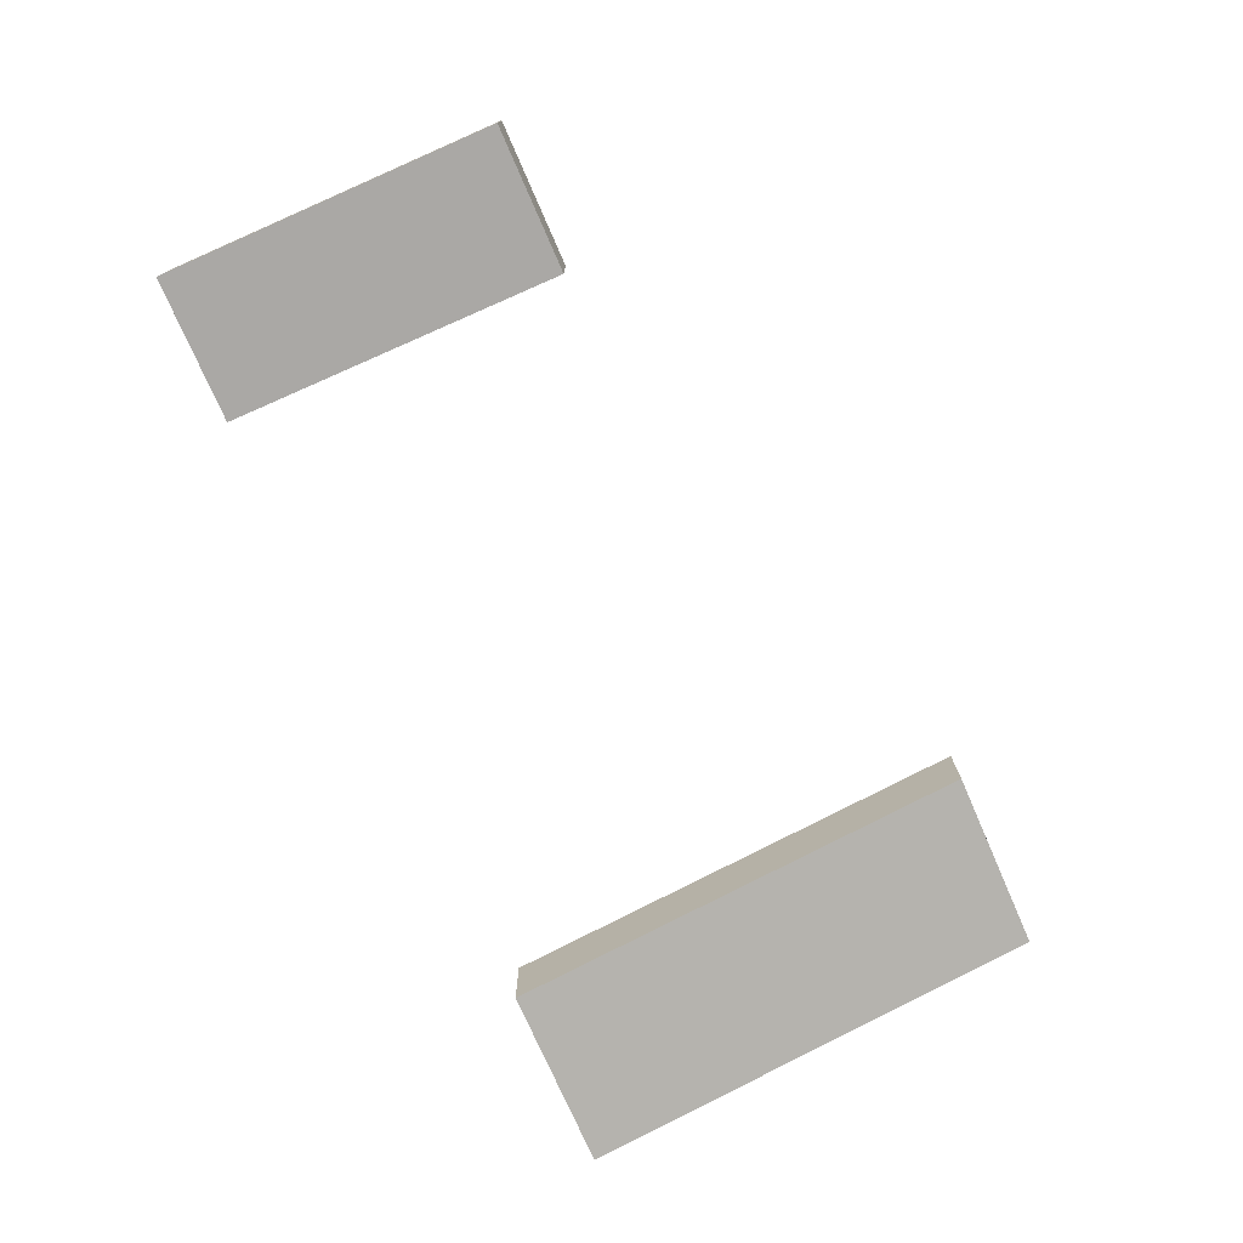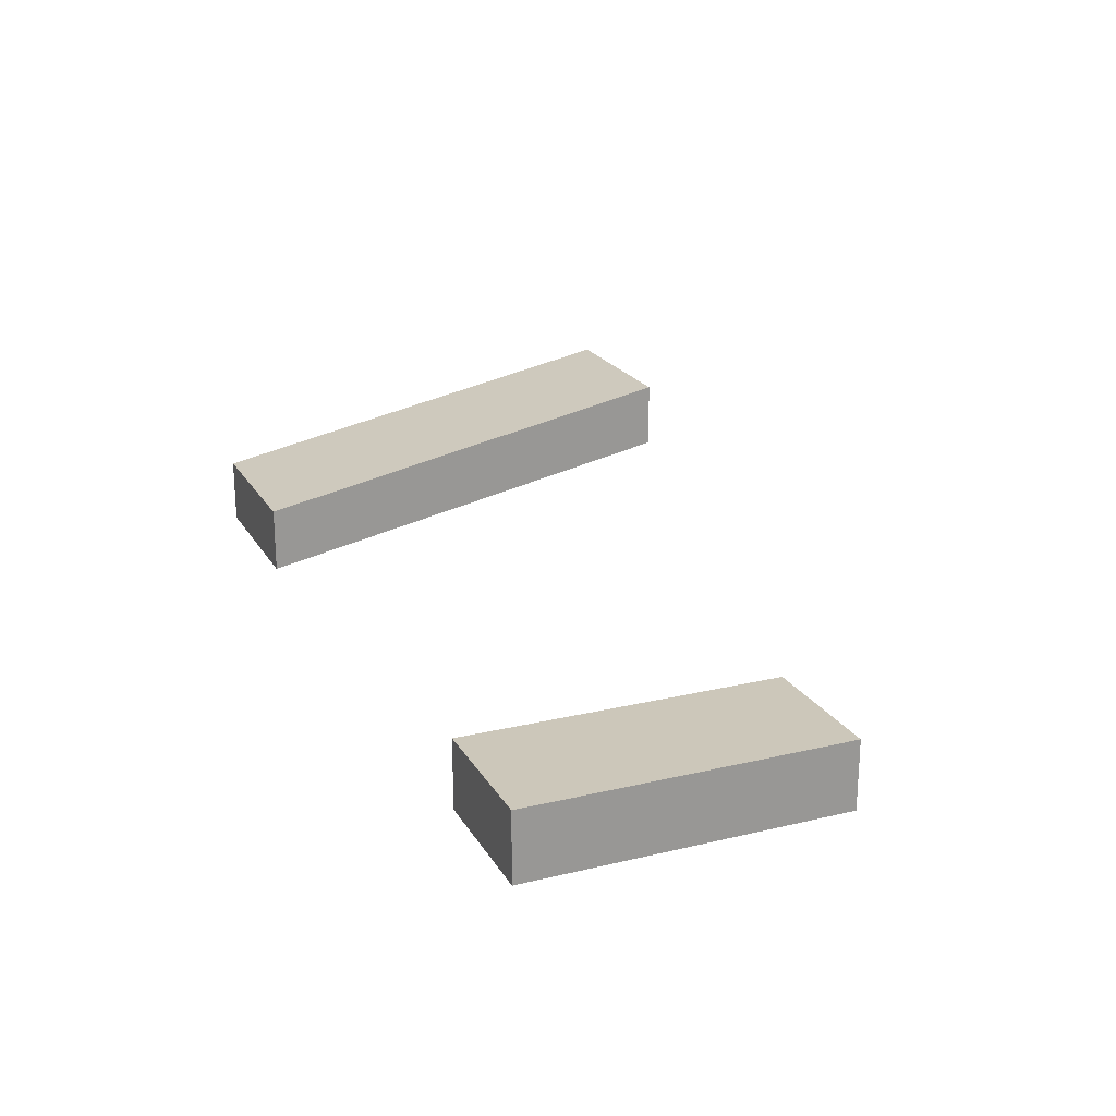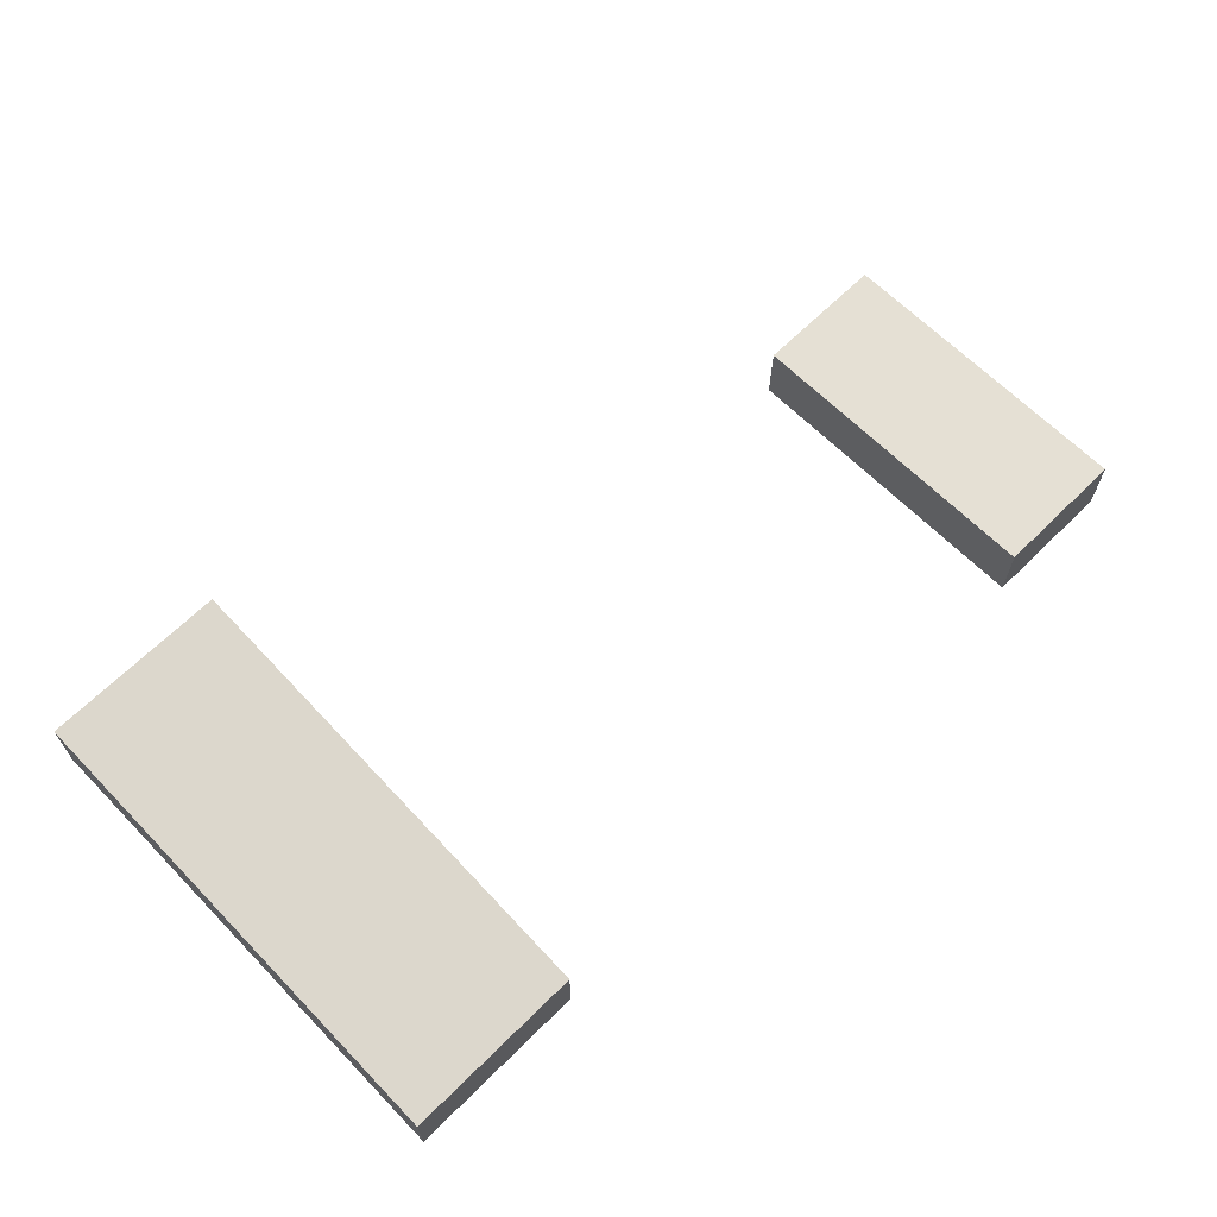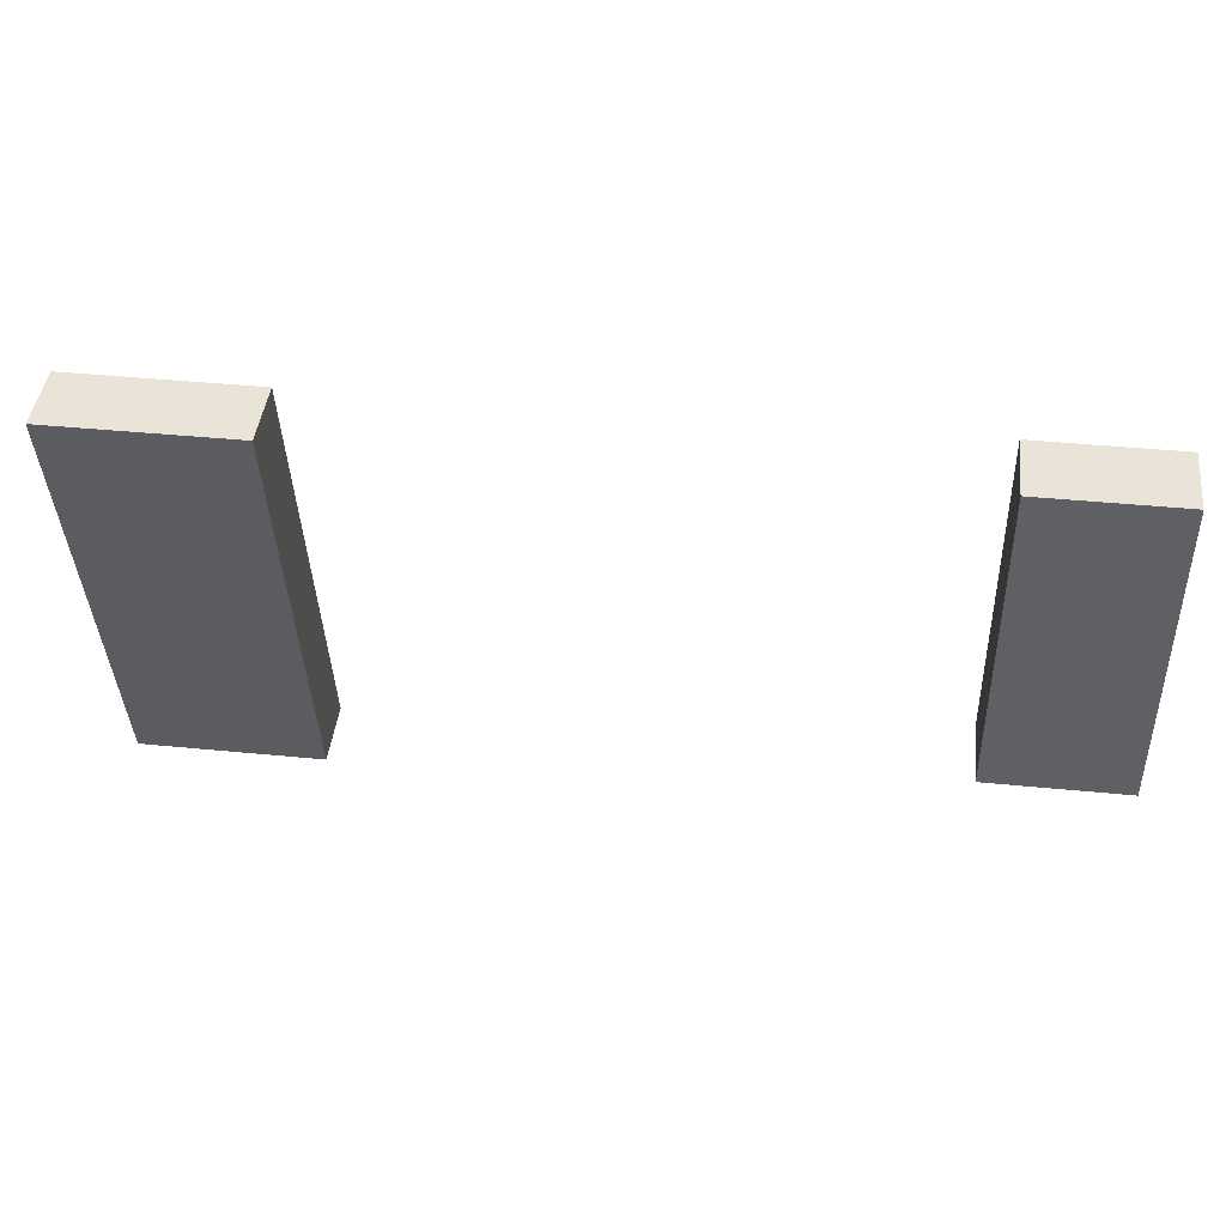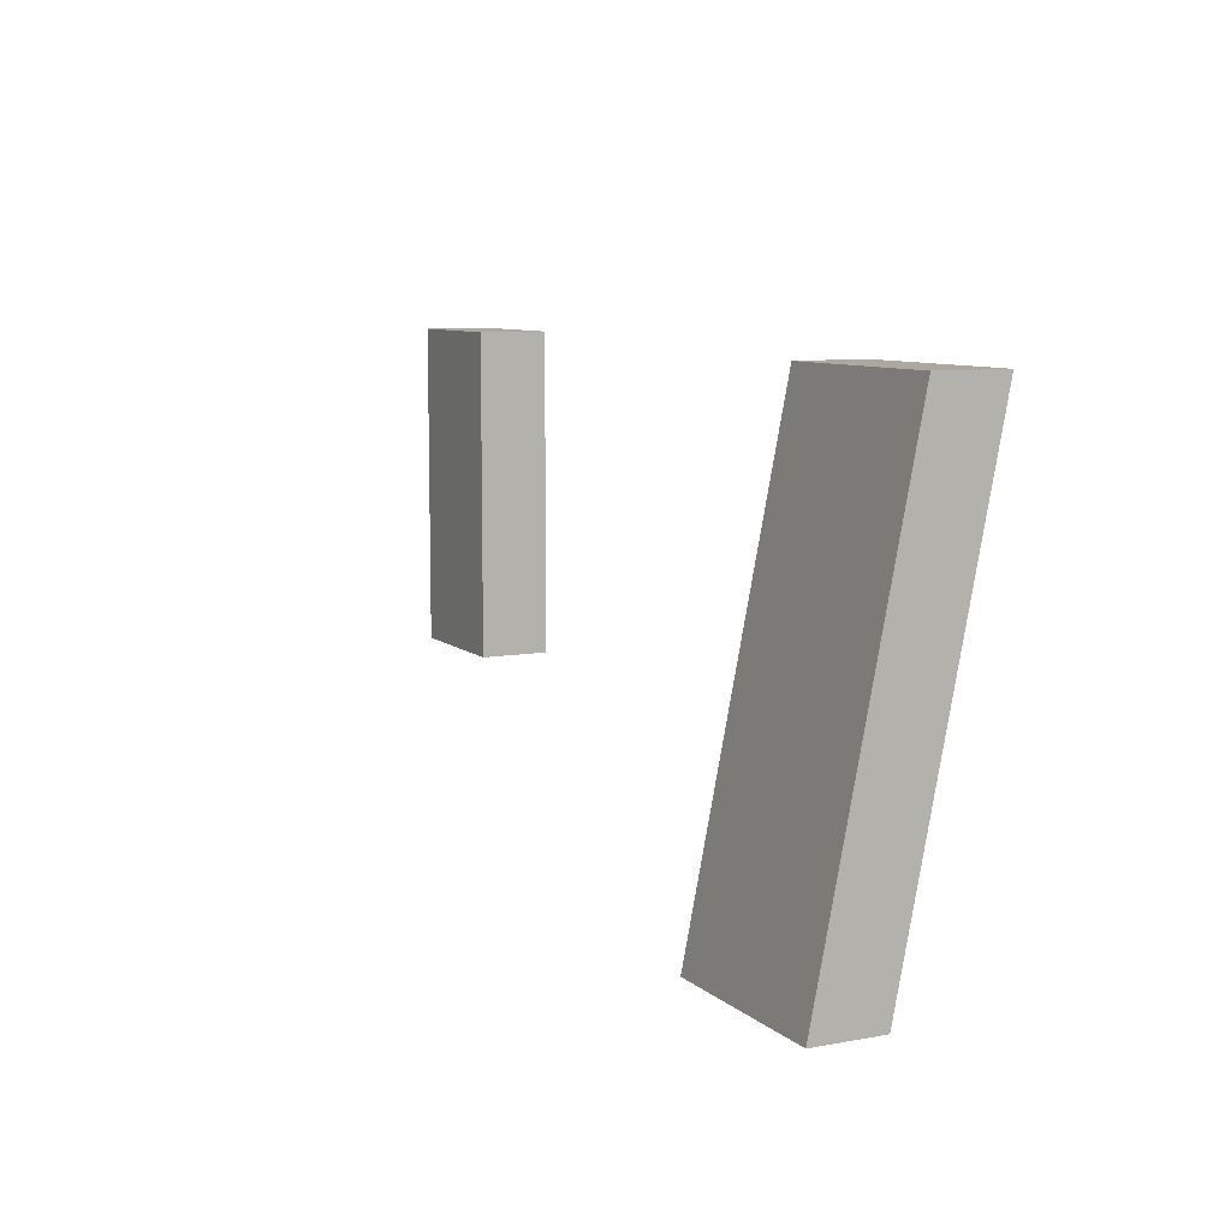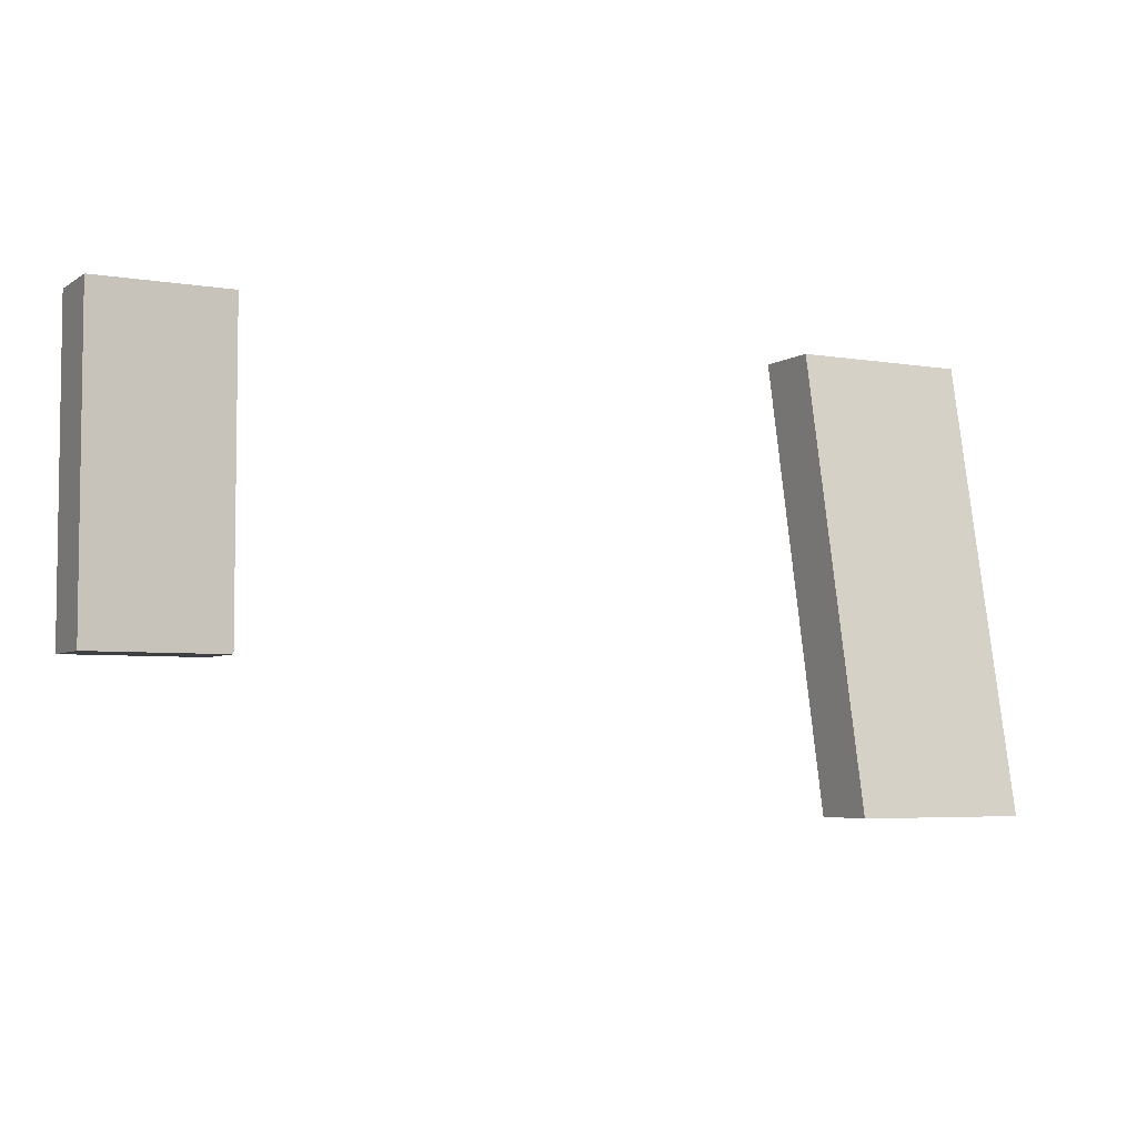
<metadata>
{"format":"obj","ext":"obj","renderer":"f3d","projection":"perspective","resolution":1024,"background":"white","views":[{"elev":-75.2,"azim":113.6,"up":"+Y"},{"elev":21.4,"azim":67.1,"up":"+Y"},{"elev":65.5,"azim":-44.8,"up":"+Y"},{"elev":43.3,"azim":6.6,"up":"+Z"},{"elev":8.6,"azim":-116.5,"up":"+Z"},{"elev":-4.9,"azim":151.9,"up":"+Z"}]}
</metadata>
<code>
g Chap01_M201_P1_Bridge_Del
v 14.04 -0.5972 10.22
v 14.04 -0.5972 -3.78
v 20.04 -0.5972 -3.78
v 20.04 -0.5972 10.22
v 20.04 -0.5972 10.22
v 20.04 -0.5972 -3.78
v 20.04 -3.597 -3.78
v 20.04 -3.597 10.22
v 14.04 -3.597 10.22
v 20.04 -3.597 10.22
v 20.04 -3.597 -3.78
v 14.04 -3.597 -3.78
v 14.04 -0.5972 10.22
v 20.04 -0.5972 10.22
v 20.04 -3.597 10.22
v 14.04 -3.597 10.22
v 20.04 -0.5972 -3.78
v 14.04 -0.5972 -3.78
v 14.04 -3.597 -3.78
v 20.04 -3.597 -3.78
v 14.04 -0.5972 -3.78
v 14.04 -0.5972 10.22
v 14.04 -3.597 10.22
v 14.04 -3.597 -3.78
v -20.04 -0.4028 9.99
v -20.04 3.597 -10.22
v -12.04 3.597 -10.22
v -12.04 -0.4028 9.99
v -12.04 -0.4028 9.99
v -12.04 3.597 -10.22
v -12.04 0.5972 -10.22
v -12.04 -3.403 9.99
v -20.04 -3.403 9.99
v -12.04 -3.403 9.99
v -12.04 0.5972 -10.22
v -20.04 0.5972 -10.22
v -20.04 -0.4028 9.99
v -12.04 -0.4028 9.99
v -12.04 -3.403 9.99
v -20.04 -3.403 9.99
v -12.04 3.597 -10.22
v -20.04 3.597 -10.22
v -20.04 0.5972 -10.22
v -12.04 0.5972 -10.22
v -20.04 3.597 -10.22
v -20.04 -0.4028 9.99
v -20.04 -3.403 9.99
v -20.04 0.5972 -10.22
g Chap01_M201_P1_Bridge_Del_0
f 3 2 1
f 4 3 1
f 7 6 5
f 8 7 5
f 11 10 9
f 12 11 9
f 15 14 13
f 16 15 13
f 19 18 17
f 20 19 17
f 23 22 21
f 24 23 21
f 27 26 25
f 28 27 25
f 31 30 29
f 32 31 29
f 35 34 33
f 36 35 33
f 39 38 37
f 40 39 37
f 43 42 41
f 44 43 41
f 47 46 45
f 48 47 45

</code>
